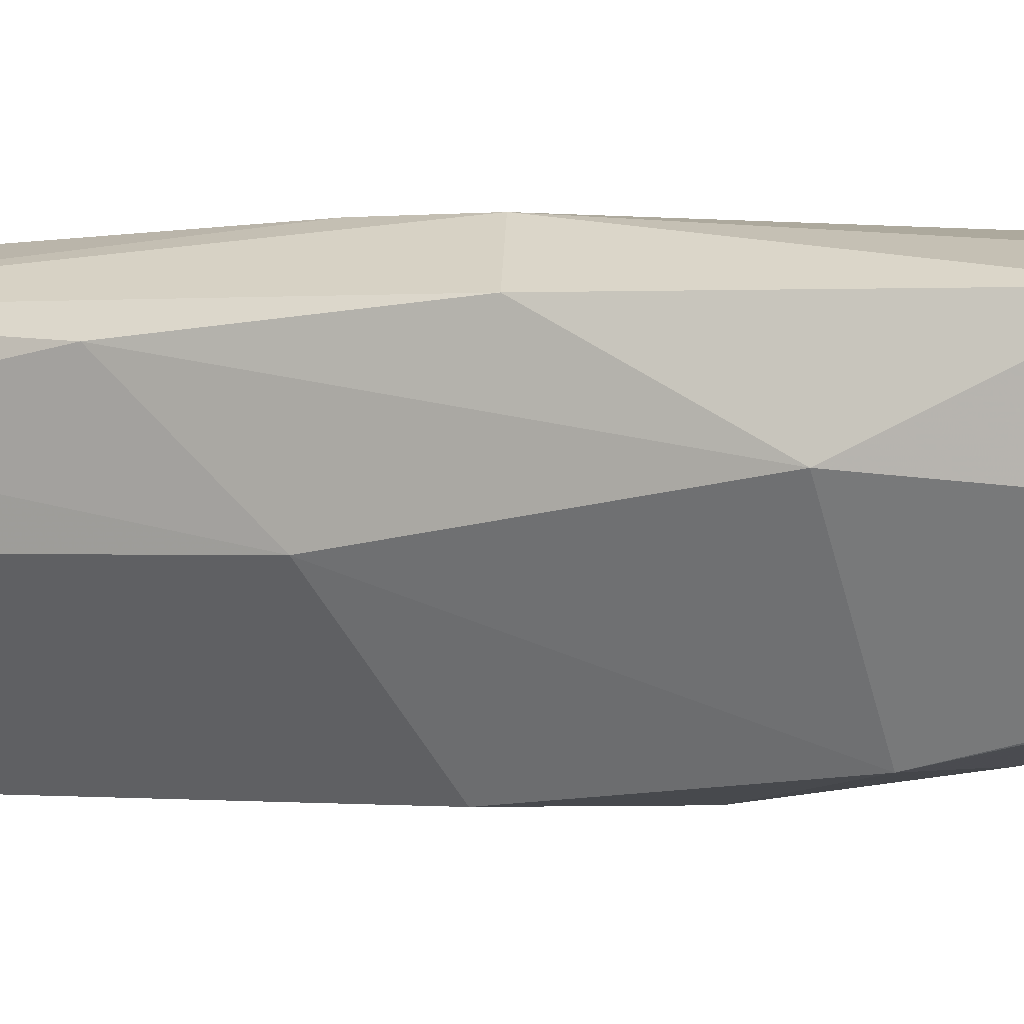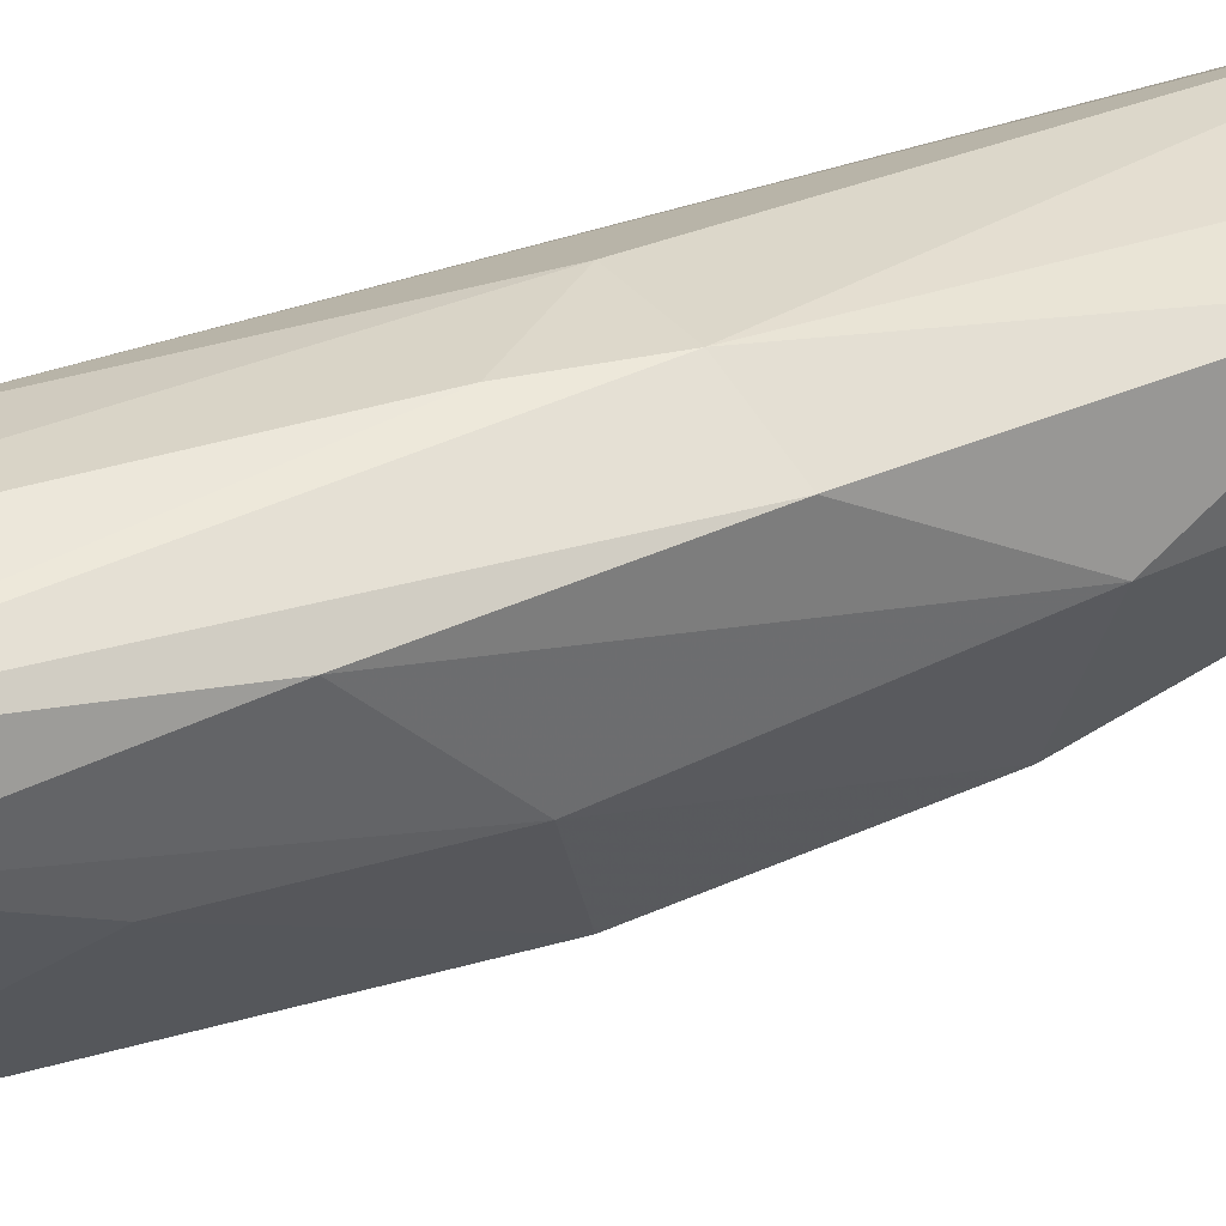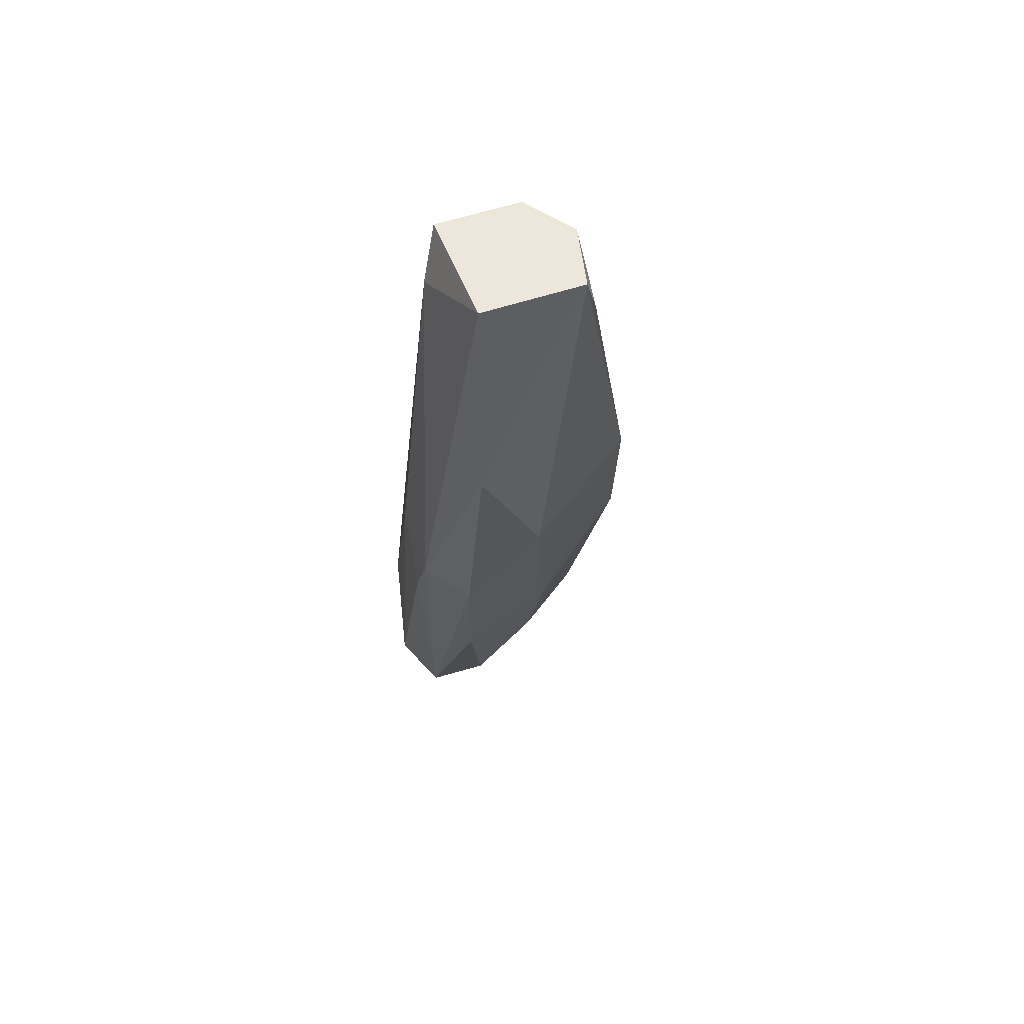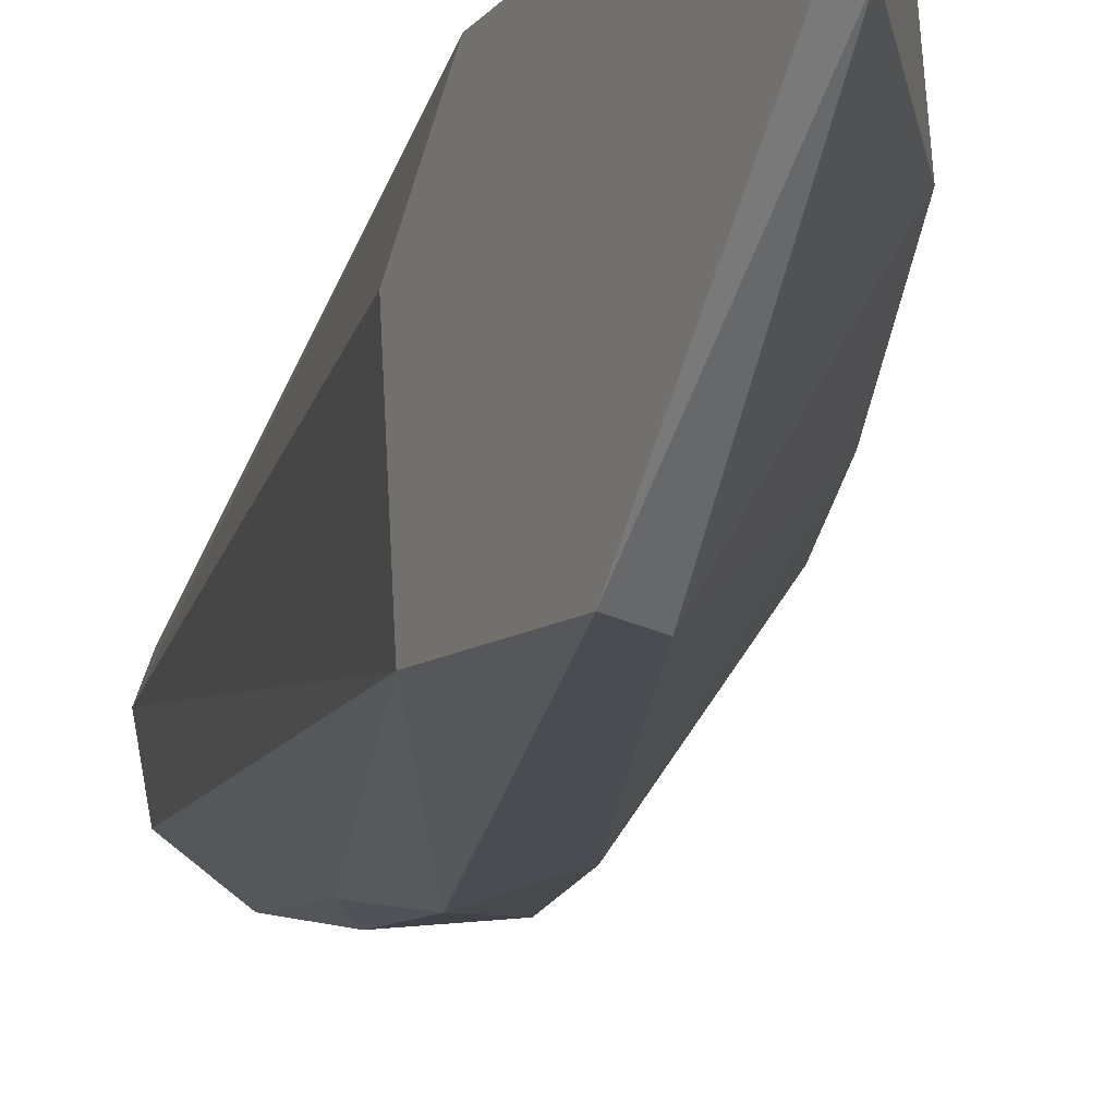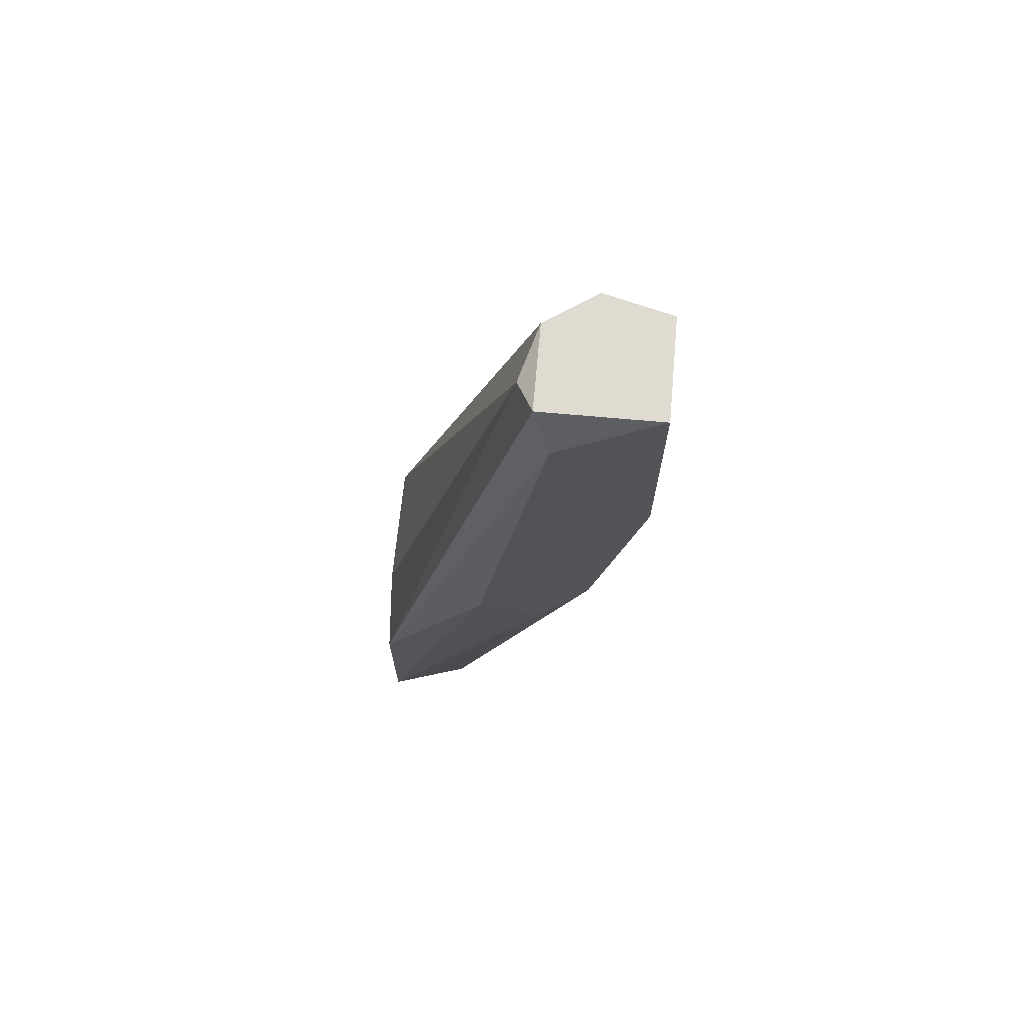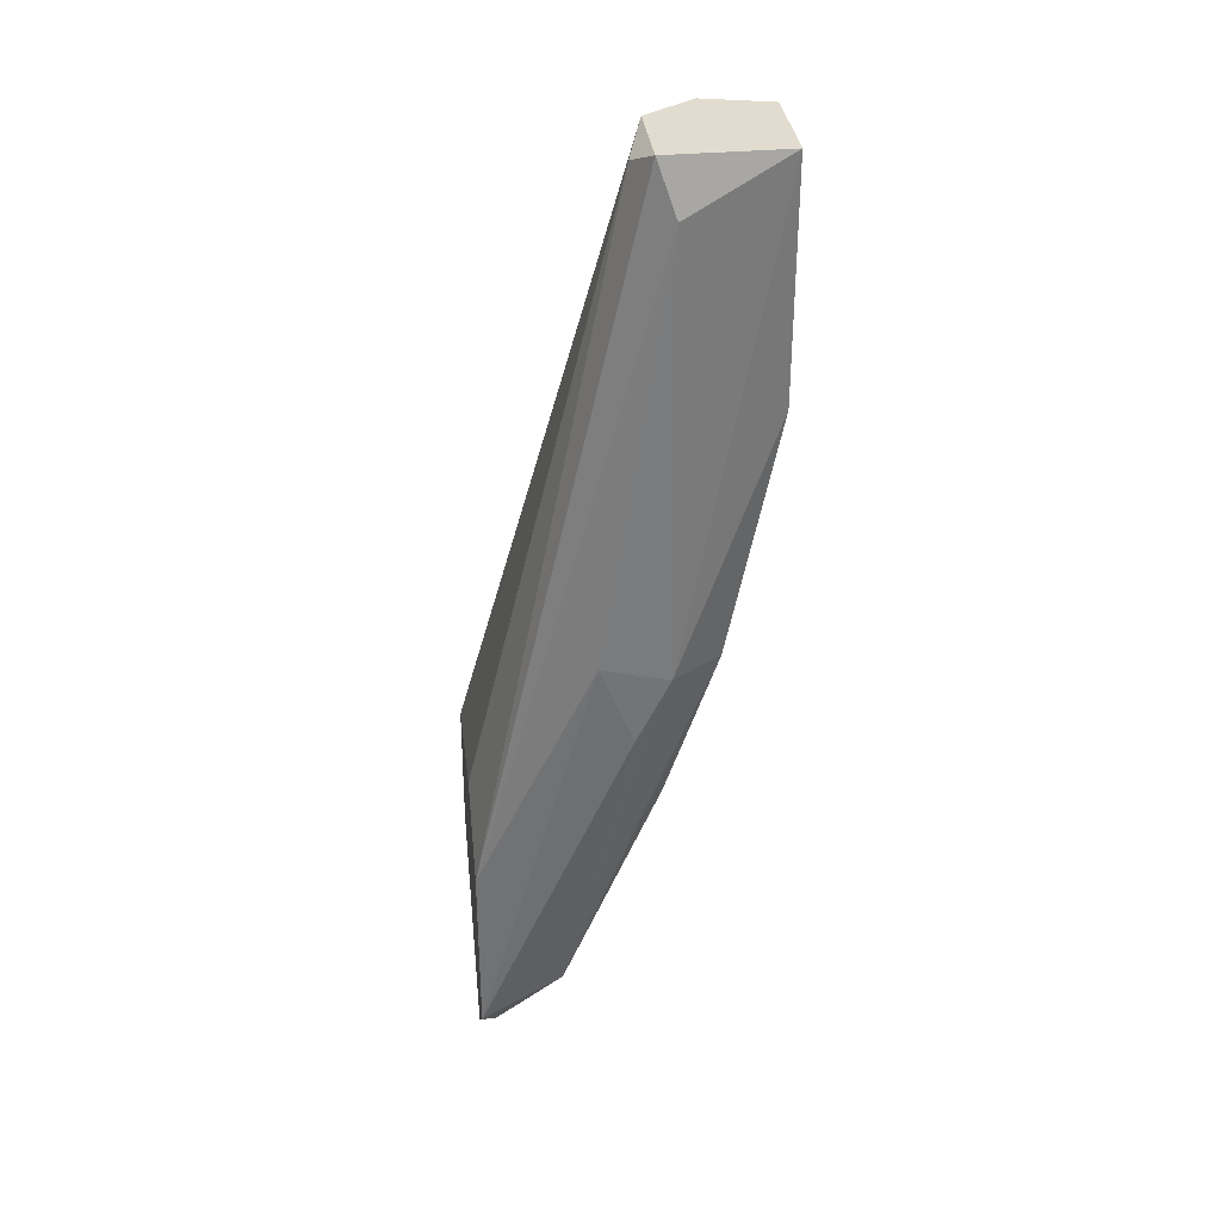
<metadata>
{"format":"obj","ext":"obj","renderer":"f3d","projection":"perspective","resolution":1024,"background":"white","views":[{"elev":0.1,"azim":92.7,"up":"+Z"},{"elev":31.2,"azim":45.5,"up":"+Z"},{"elev":52.2,"azim":69.6,"up":"+Y"},{"elev":-15.5,"azim":-24.8,"up":"+Z"},{"elev":70.0,"azim":5.1,"up":"+Y"},{"elev":34.3,"azim":-6.9,"up":"+Y"}]}
</metadata>
<code>
v 0.1418 0.02496 0.001202
v 0.1199 -0.05055 0.006694
v 0.1212 -0.05055 0.006694
v 0.1199 -0.03818 -0.005665
v 0.1336 0.02908 0.01081
v 0.1391 -0.01073 0.01081
v 0.1199 -0.02994 0.01219
v 0.1363 -0.01759 0.002578
v 0.1199 -0.02583 -0.004291
v 0.1432 0.02908 0.01081
v 0.1322 0.00574 -0.004291
v 0.1336 0.02908 0.003948
v 0.1322 -0.01622 0.01356
v 0.1322 -0.0121 -0.005665
v 0.1418 -0.001128 0.005318
v 0.1267 -0.04231 0.01081
v 0.1322 0.02771 0.008067
v 0.1295 -0.03818 0.006694
v 0.1226 -0.03681 -0.005665
v 0.1199 -0.04505 0.01219
v 0.135 0.02496 0.01219
v 0.1199 -0.02446 0.006694
v 0.1432 0.009863 0.01081
v 0.1363 0.001624 -0.004291
v 0.1432 0.02908 0.002578
v 0.1377 0.02908 0.001202
v 0.135 -0.01073 0.01356
v 0.1295 -0.009359 0.01356
v 0.1295 0.001624 -0.004291
v 0.1309 -0.003871 -0.005665
v 0.135 -0.02446 0.009439
v 0.1322 -0.02857 0.002578
f 18 19 32
f 3 2 4
f 4 2 7
f 4 7 9
f 5 10 12
f 7 5 17
f 12 9 17
f 5 12 17
f 16 3 18
f 3 4 19
f 4 14 19
f 18 3 19
f 2 3 20
f 7 2 20
f 3 16 20
f 16 13 20
f 5 7 21
f 10 5 21
f 9 7 22
f 7 17 22
f 17 9 22
f 6 15 23
f 8 14 24
f 15 8 24
f 15 24 25
f 12 10 25
f 10 23 25
f 23 15 25
f 24 1 25
f 1 24 26
f 24 11 26
f 25 1 26
f 12 25 26
f 16 6 27
f 13 16 27
f 10 21 27
f 23 10 27
f 6 23 27
f 7 20 28
f 20 13 28
f 21 7 28
f 13 27 28
f 27 21 28
f 9 12 29
f 26 11 29
f 12 26 29
f 4 9 30
f 14 4 30
f 11 24 30
f 24 14 30
f 9 29 30
f 29 11 30
f 15 6 31
f 8 15 31
f 6 16 31
f 18 8 31
f 16 18 31
f 14 8 32
f 8 18 32
f 19 14 32

</code>
